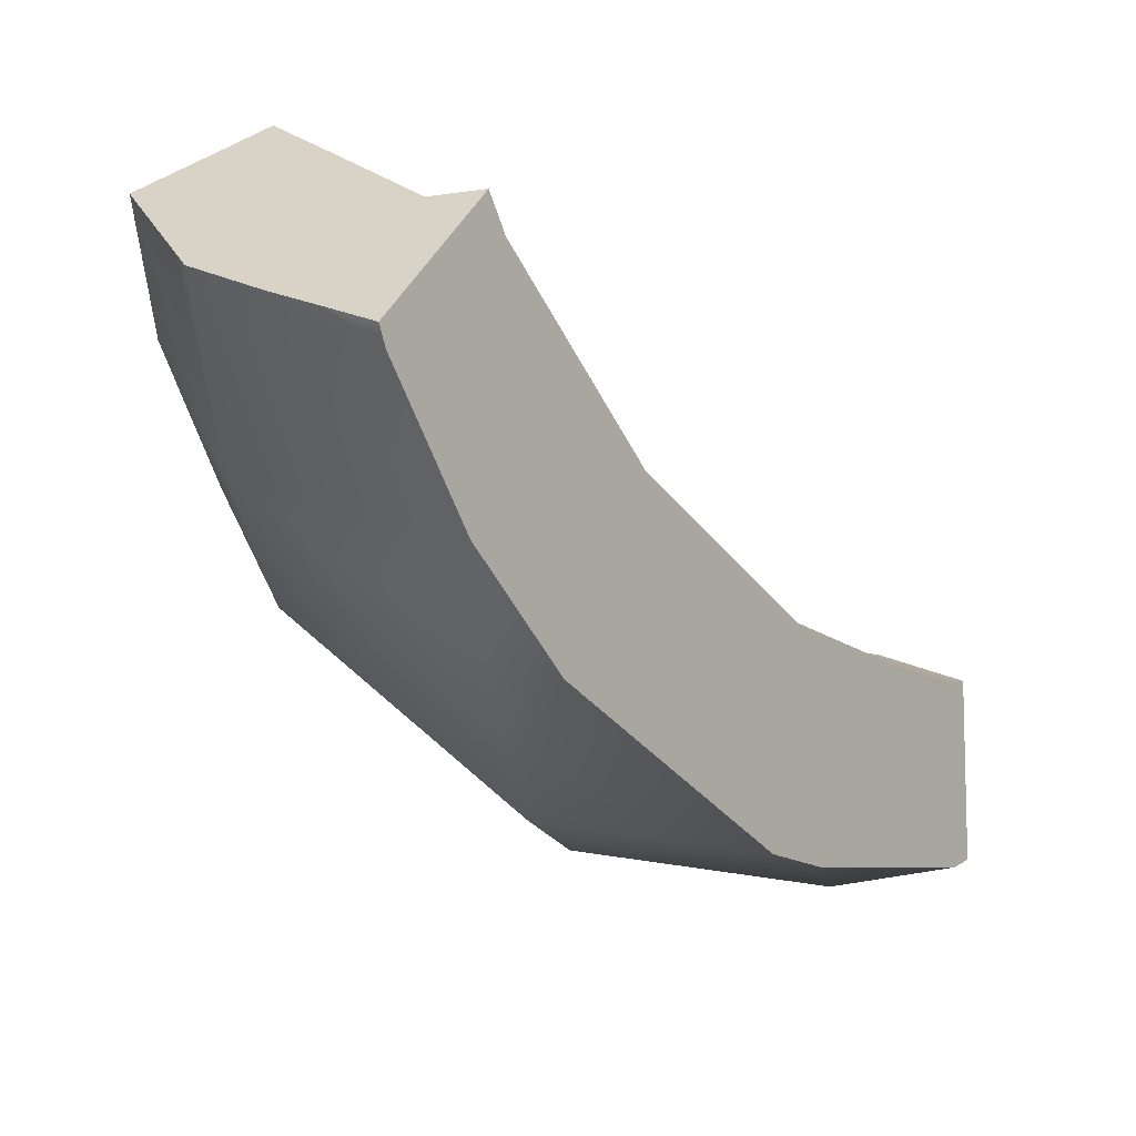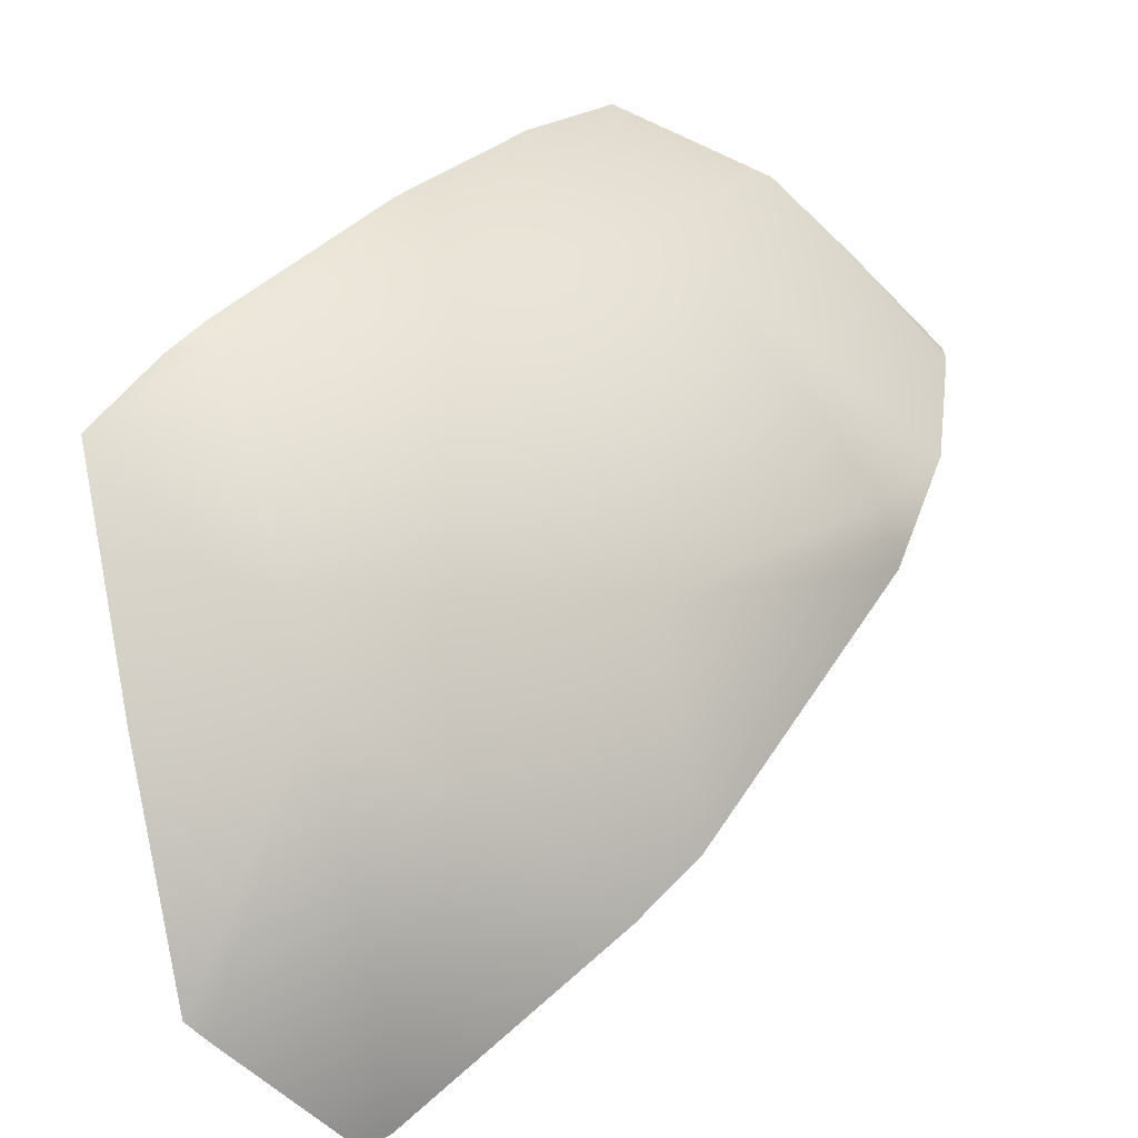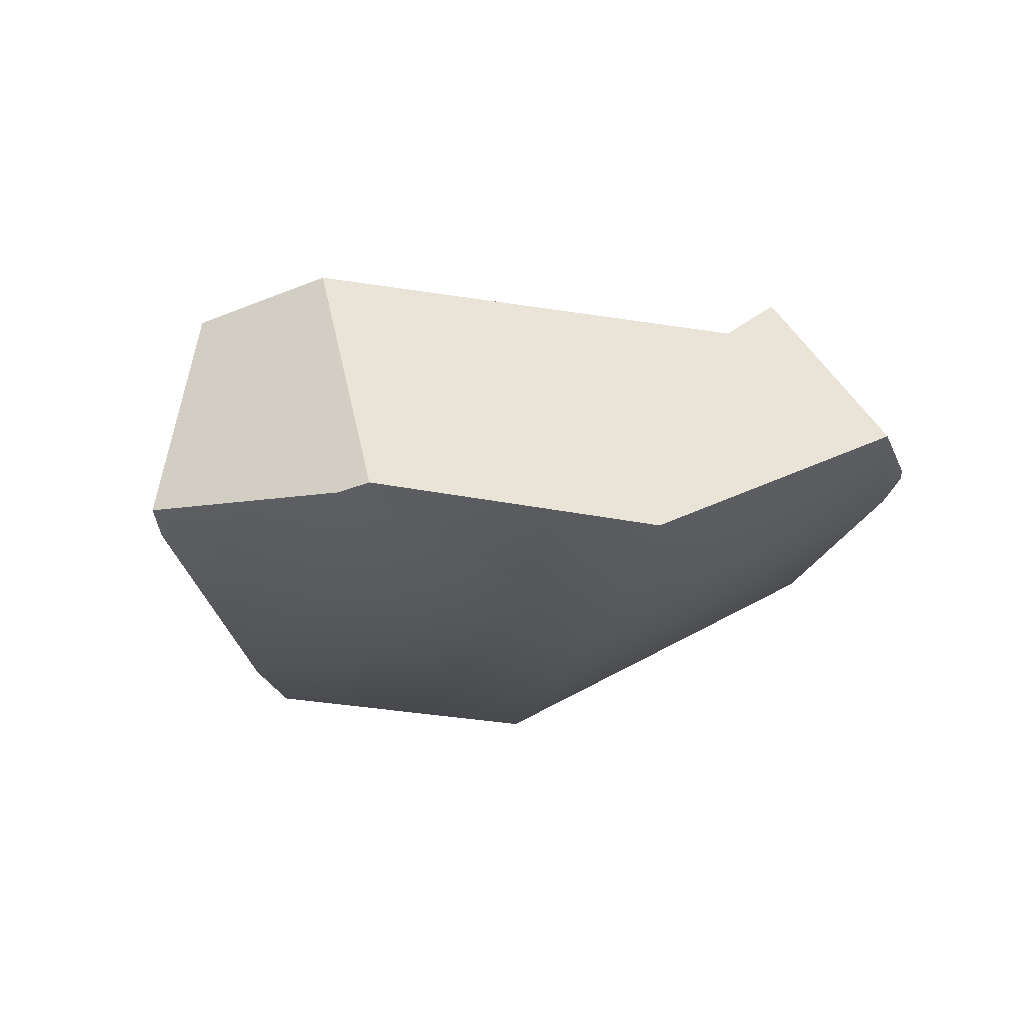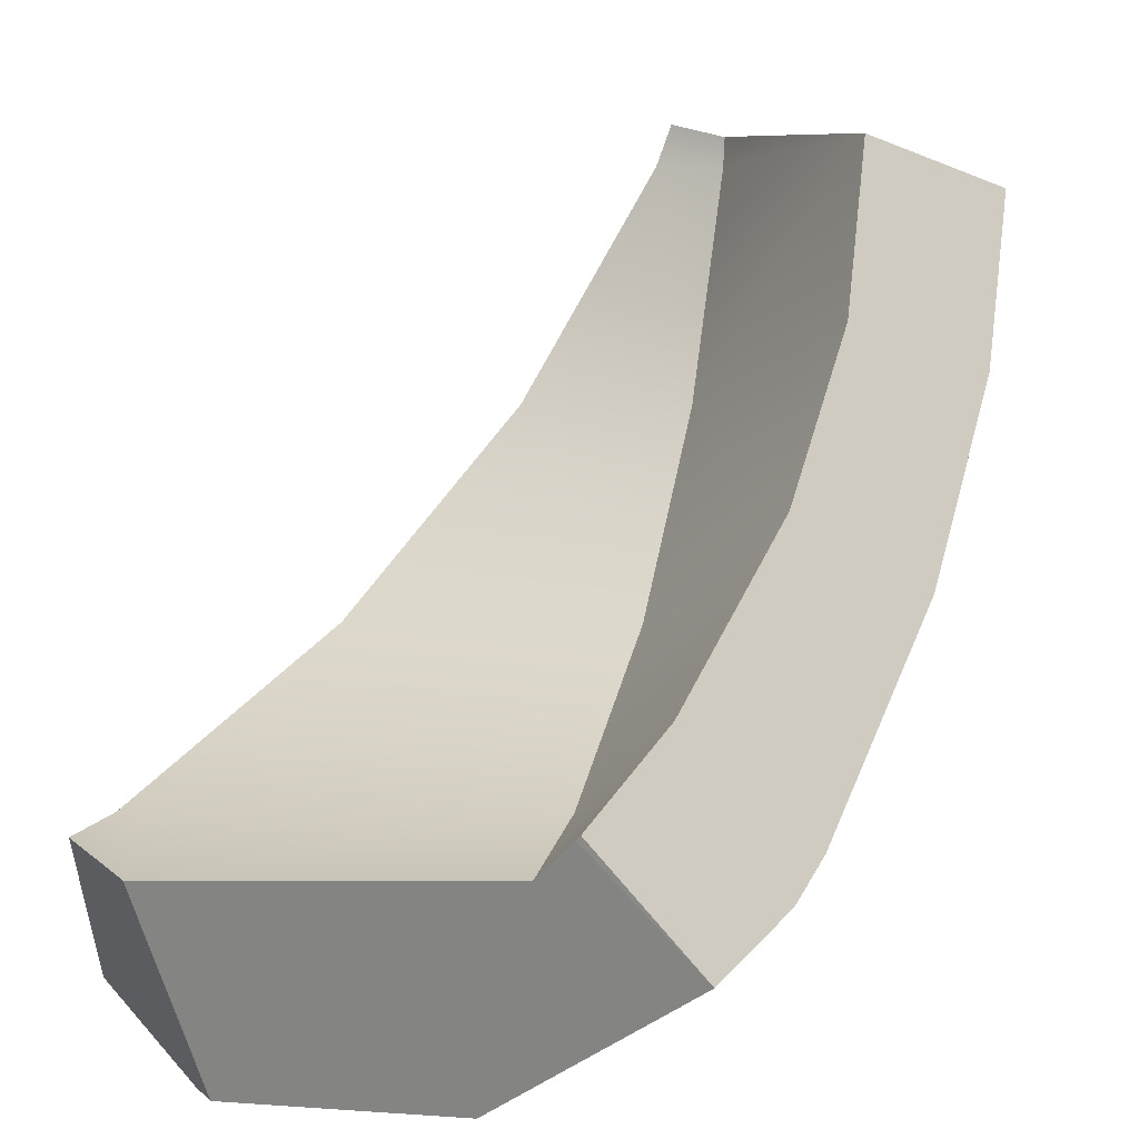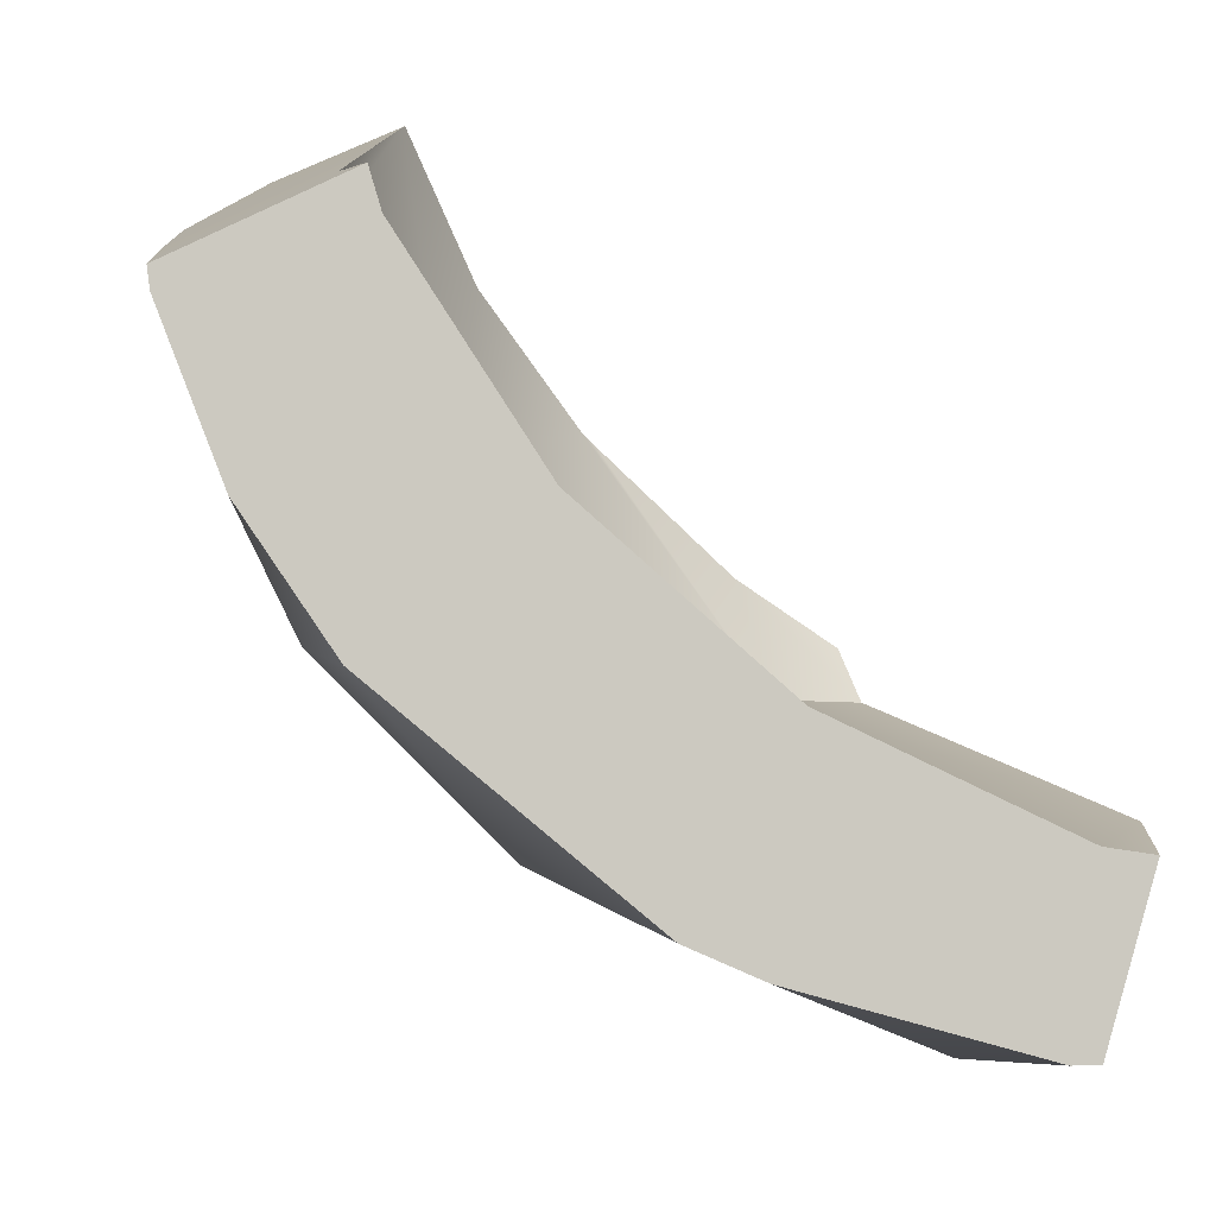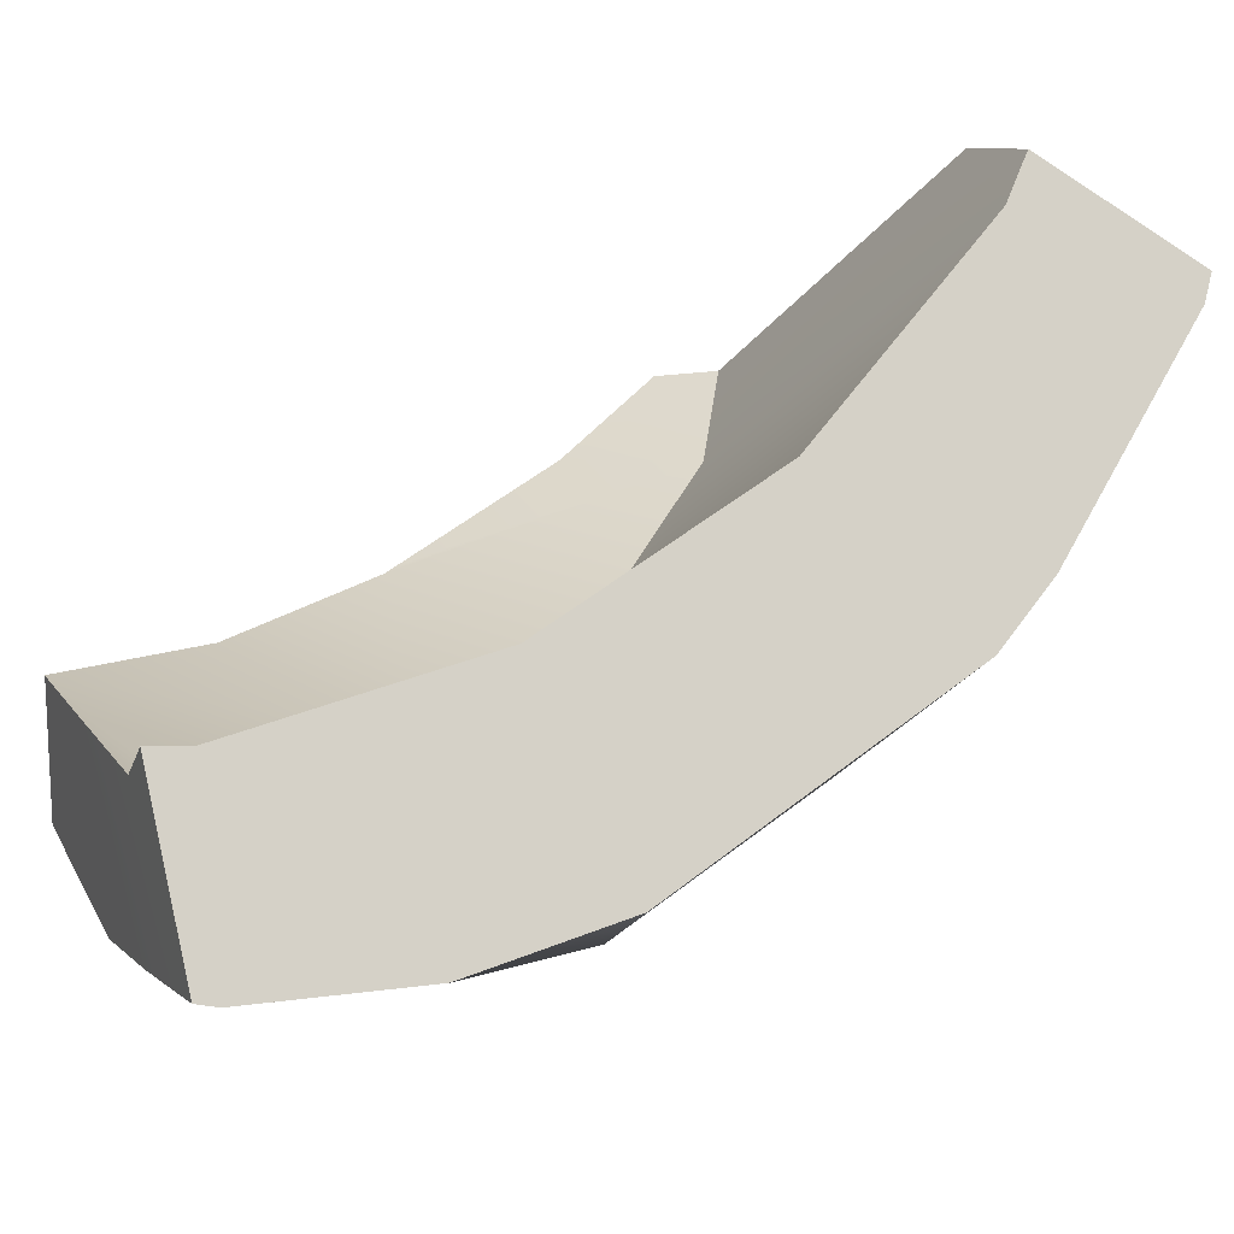
<metadata>
{"format":"obj","ext":"obj","renderer":"f3d","projection":"perspective","resolution":1024,"background":"white","views":[{"elev":16.5,"azim":8.1,"up":"+Z"},{"elev":-73.8,"azim":-82.2,"up":"+Z"},{"elev":-48.3,"azim":163.9,"up":"+Z"},{"elev":15.2,"azim":-162.9,"up":"+Z"},{"elev":10.5,"azim":51.2,"up":"+Z"},{"elev":-35.3,"azim":63.2,"up":"+Y"}]}
</metadata>
<code>
g POT_Purple_cell.003
v -0.2188 -0.08488 0.466
v -0.2282 -0.07417 0.4677
v -0.2354 0.02726 0.2864
v -0.1993 0.4087 -0.3011
v -0.06629 0.432 -0.1557
v -0.07157 0.4326 -0.1499
v -0.05544 -0.263 0.4378
v -0.1634 -0.1453 0.4566
v -0.2188 -0.08488 0.466
v -0.02028 0.2854 -0.1839
v -0.02028 0.424 -0.2059
v 0.422 0.4151 -0.2593
v -0.07157 0.4326 -0.1499
v -0.06629 0.432 -0.1557
v -0.02028 0.424 -0.2059
v -0.1344 0.3248 -0.06255
v -0.02028 0.2854 -0.1839
v -0.2013 0.1689 0.09971
v -0.207 0.1556 0.1135
v -0.2013 0.1689 0.09971
v -0.02028 0.2854 -0.1839
v -0.02028 0.03297 -0.05531
v -0.02028 -0.1673 0.145
v -0.2354 0.02726 0.2864
v -0.2188 -0.08488 0.466
v -0.02028 -0.1673 0.145
v -0.02028 -0.2959 0.3974
v -0.05544 -0.263 0.4378
v -0.02028 -0.3013 0.4314
v -0.2753 -0.3084 0.3705
v -0.3652 -0.159 0.4045
v -0.2282 -0.07417 0.4677
v -0.2188 -0.08488 0.466
v -0.1634 -0.1453 0.4566
v -0.2574 -0.338 0.3636
v -0.1531 -0.4222 0.3564
v -0.07303 -0.4823 0.3525
v -0.05544 -0.263 0.4378
v -0.02291 -0.5199 0.3497
v -0.02028 -0.3013 0.4314
v 0.04573 -0.3113 0.4425
v -0.2574 0.3227 -0.2433
v -0.1993 0.4087 -0.3011
v -0.07157 0.4326 -0.1499
v -0.2782 0.2796 -0.2018
v -0.294 0.2344 -0.1495
v -0.1344 0.3248 -0.06255
v -0.2013 0.1689 0.09971
v -0.3451 0.08774 0.02007
v -0.3708 -0.05722 0.225
v -0.207 0.1556 0.1135
v -0.2354 0.02726 0.2864
v -0.3652 -0.159 0.4045
v -0.2282 -0.07417 0.4677
v -0.02028 -0.3013 0.4314
v 0.06184 -0.3056 0.3942
v 0.04573 -0.3113 0.4425
v -0.02028 -0.2959 0.3974
v -0.02028 -0.1673 0.145
v 0.1893 -0.1884 0.1297
v -0.02028 0.03297 -0.05531
v 0.3399 0.006714 -0.09145
v -0.02028 0.2854 -0.1839
v 0.5005 0.2654 -0.2453
v 0.422 0.4151 -0.2593
v 0.5296 0.3218 -0.2579
v -0.01624 -0.521 0.3243
v -0.07303 -0.4823 0.3525
v -0.02291 -0.5199 0.3497
v -0.1531 -0.4222 0.3564
v -0.2574 -0.338 0.3636
v 0.0548 -0.483 0.1325
v -0.2574 -0.2106 0.1135
v -0.2753 -0.3084 0.3705
v -0.3652 -0.159 0.4045
v -0.3708 -0.05722 0.225
v 0.0548 -0.4024 -0.02578
v 0.1345 -0.4078 -0.02974
v 0.0548 -0.1378 -0.2904
v 0.3292 -0.1514 -0.3091
v 0.0548 0.1956 -0.4602
v 0.3777 -0.07228 -0.354
v -0.2574 0.001527 -0.09859
v -0.3451 0.08774 0.02007
v -0.2574 0.2688 -0.2348
v -0.294 0.2344 -0.1495
v -0.2782 0.2796 -0.2018
v -0.2574 0.3227 -0.2433
v -0.1993 0.4087 -0.3011
v 0.0548 0.3786 -0.4892
v 0.3518 0.3745 -0.5137
v 0.3777 0.3523 -0.5124
v 0.3777 0.1871 -0.4862
v 0.5285 0.197 -0.4558
v 0.5437 0.2294 -0.4577
v 0.422 0.4151 -0.2593
v 0.3518 0.3745 -0.5137
v 0.3777 0.3523 -0.5124
v 0.5437 0.2294 -0.4577
v 0.5296 0.3218 -0.2579
v 0.0548 0.3786 -0.4892
v 0.3518 0.3745 -0.5137
v 0.422 0.4151 -0.2593
v -0.1993 0.4087 -0.3011
v -0.02028 0.424 -0.2059
v -0.06629 0.432 -0.1557
v 0.0548 -0.483 0.1325
v -0.01624 -0.521 0.3243
v -0.02291 -0.5199 0.3497
v 0.04573 -0.3113 0.4425
v 0.1345 -0.4078 -0.02974
v 0.06184 -0.3056 0.3942
v 0.3292 -0.1514 -0.3091
v 0.1893 -0.1884 0.1297
v 0.3399 0.006714 -0.09145
v 0.3777 -0.07228 -0.354
v 0.5285 0.197 -0.4558
v 0.5005 0.2654 -0.2453
v 0.5437 0.2294 -0.4577
v 0.5296 0.3218 -0.2579
g POT_Purple_cell.003_0
f 3 2 1
f 6 5 4
f 9 8 7
f 12 11 10
f 15 14 13
f 15 13 16
f 16 17 15
f 17 16 18
f 21 20 19
f 19 22 21
f 22 19 23
f 19 24 23
f 26 24 25
f 25 27 26
f 27 25 28
f 28 29 27
f 32 31 30
f 33 32 30
f 30 34 33
f 34 30 35
f 34 35 36
f 34 36 37
f 37 38 34
f 38 37 39
f 40 38 39
f 39 41 40
f 44 43 42
f 42 45 44
f 45 46 44
f 46 47 44
f 46 48 47
f 48 46 49
f 49 50 48
f 50 51 48
f 50 52 51
f 50 53 52
f 53 54 52
f 57 56 55
f 56 58 55
f 59 58 56
f 60 59 56
f 61 59 60
f 62 61 60
f 63 61 62
f 64 63 62
f 65 63 64
f 64 66 65
f 69 68 67
f 68 70 67
f 67 70 71
f 72 67 71
f 72 71 73
f 73 71 74
f 74 75 73
f 75 76 73
f 73 77 72
f 78 72 77
f 78 77 79
f 79 77 73
f 80 78 79
f 80 79 81
f 82 80 81
f 81 79 83
f 83 79 73
f 83 73 76
f 84 83 76
f 85 83 84
f 85 81 83
f 84 86 85
f 86 87 85
f 88 85 87
f 85 88 89
f 81 85 89
f 89 90 81
f 81 90 91
f 81 91 92
f 81 93 82
f 92 93 81
f 94 82 93
f 94 93 92
f 95 94 92
f 98 97 96
f 96 99 98
f 96 100 99
f 103 102 101
f 101 104 103
f 104 105 103
f 104 106 105
f 109 108 107
f 107 110 109
f 107 111 110
f 111 112 110
f 111 113 112
f 113 114 112
f 113 115 114
f 113 116 115
f 116 117 115
f 117 118 115
f 117 119 118
f 119 120 118

</code>
